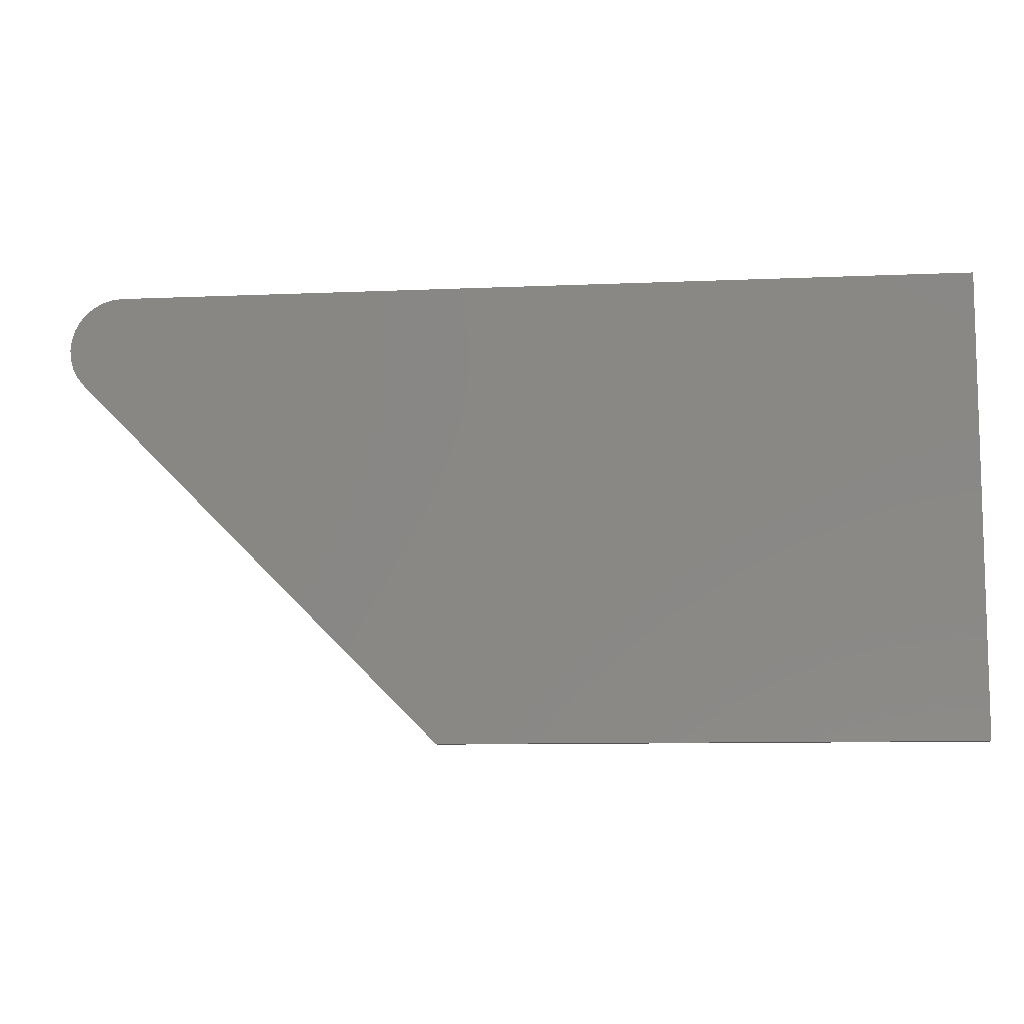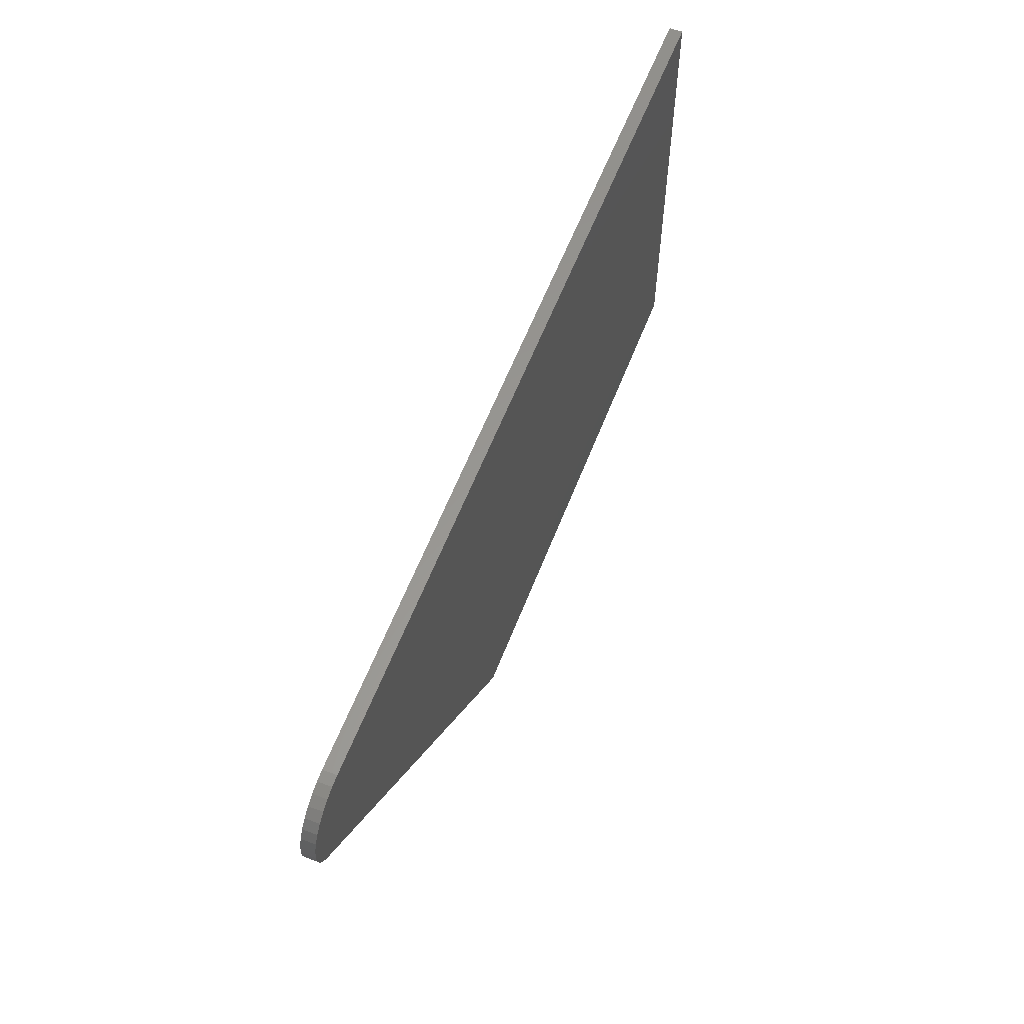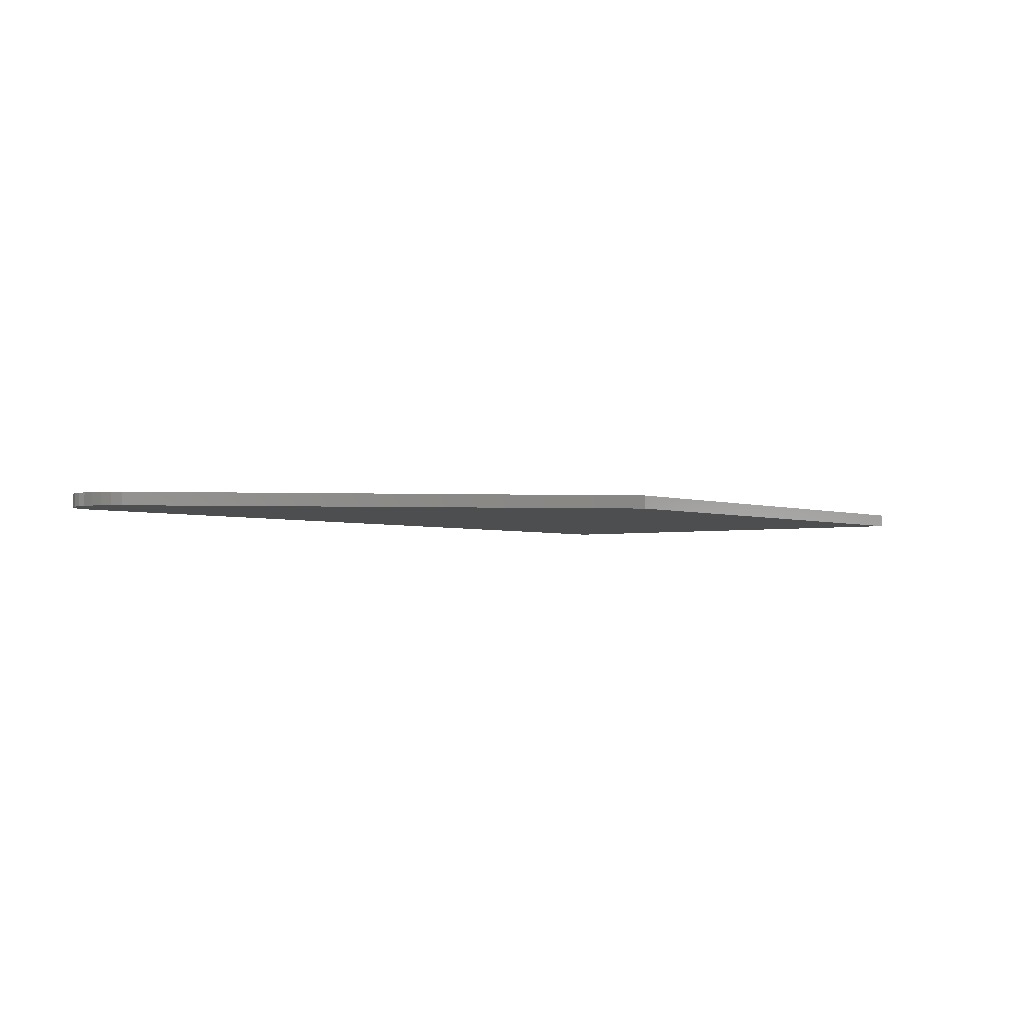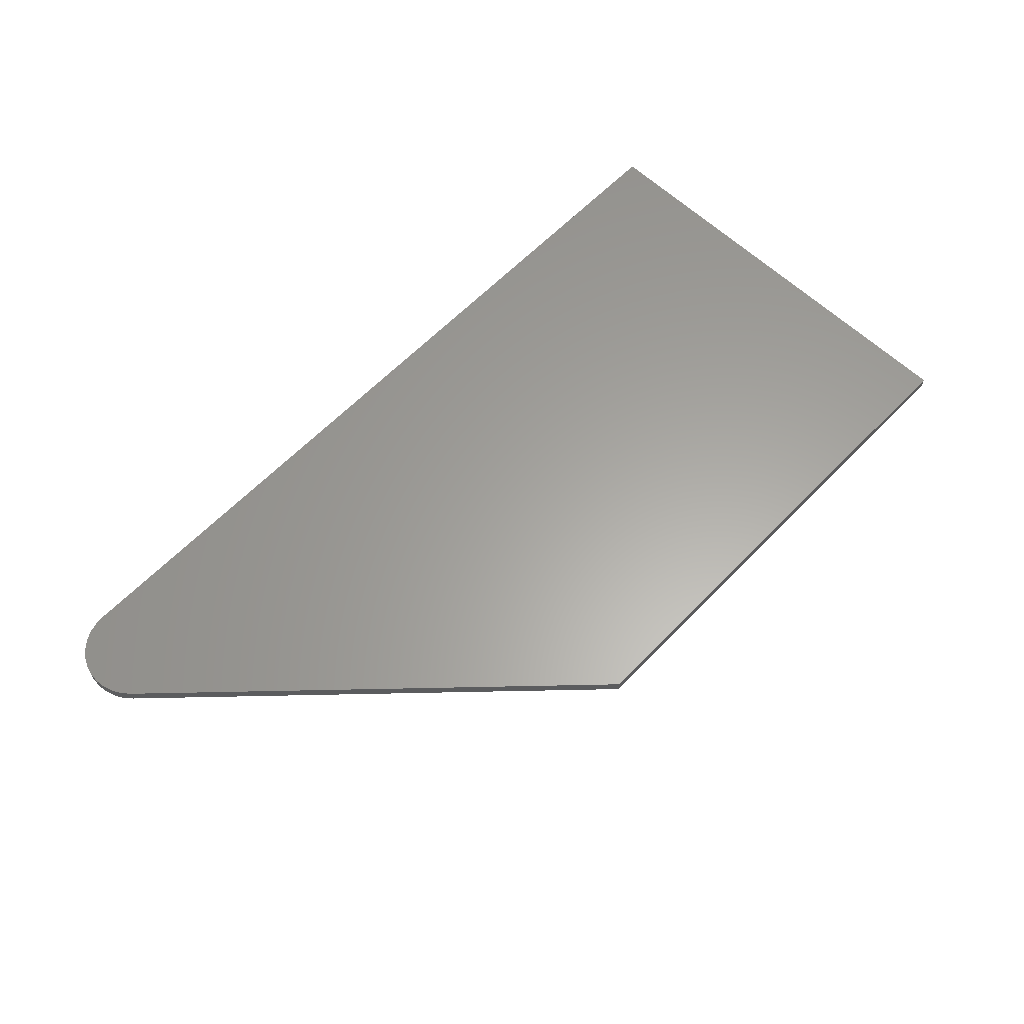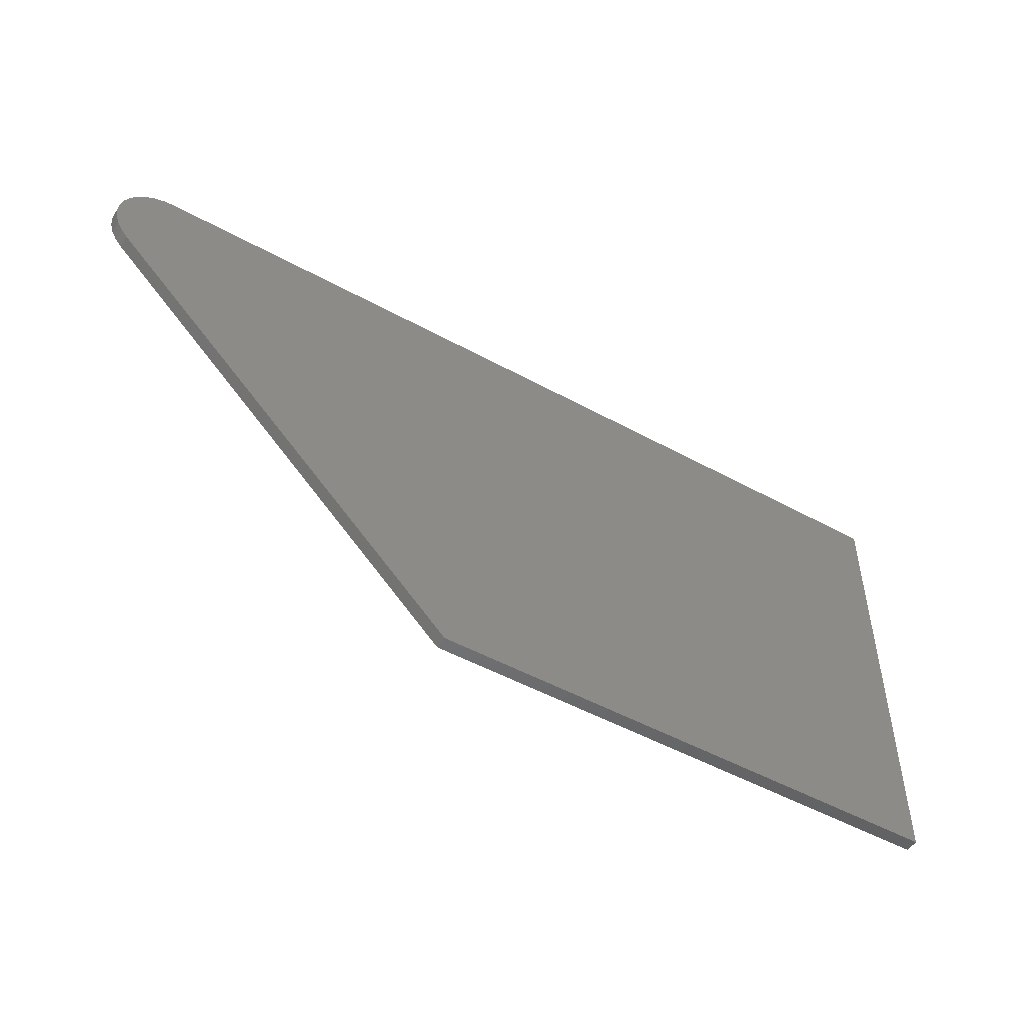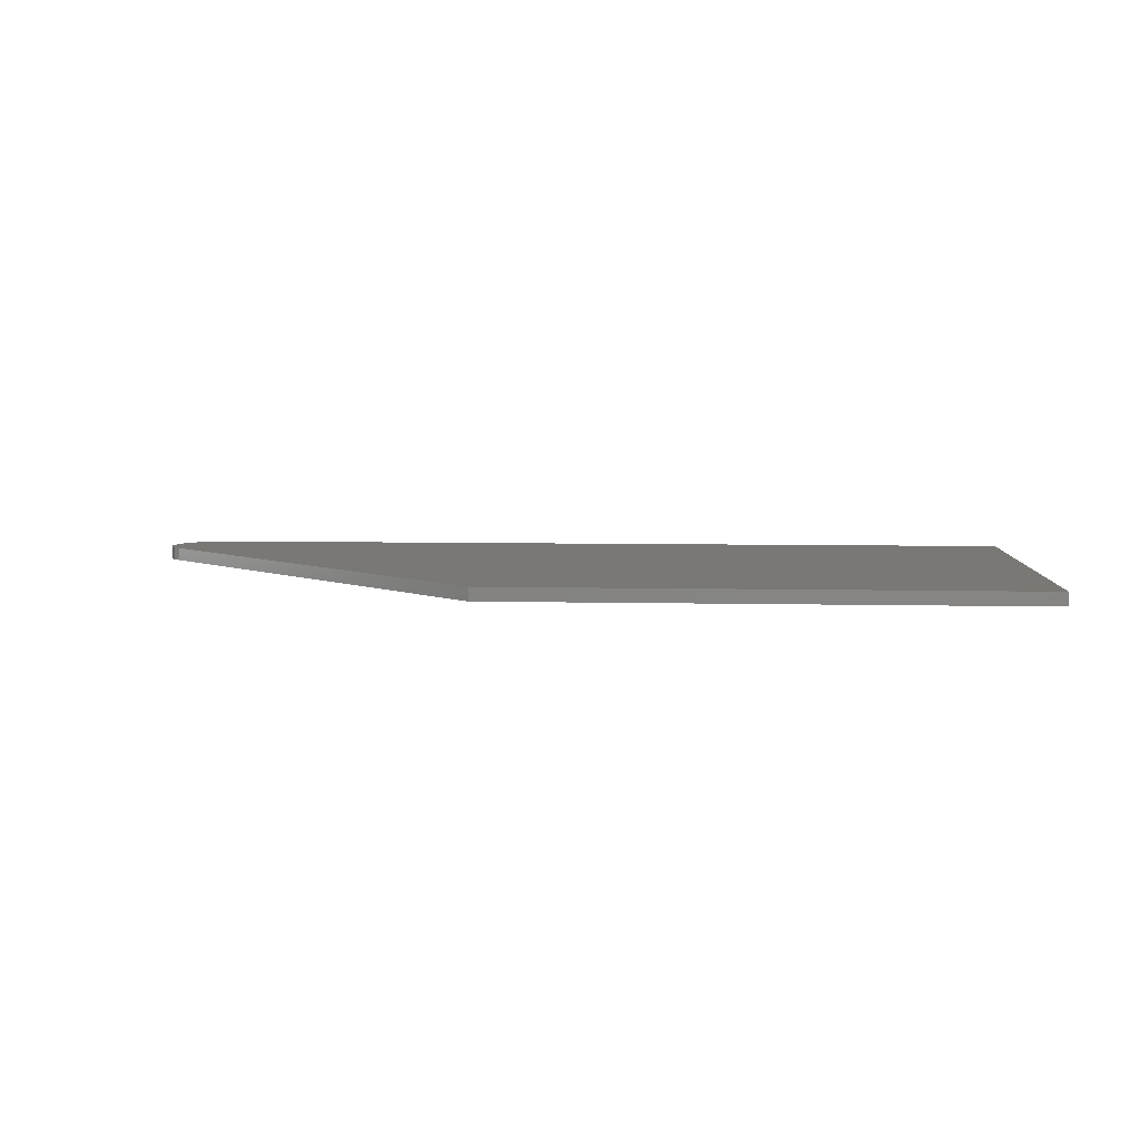
<metadata>
{"format":"stl","ext":"stl","renderer":"f3d","projection":"perspective","resolution":1024,"background":"white","views":[{"elev":-9.4,"azim":6.5,"up":"+Y"},{"elev":59.4,"azim":-68.9,"up":"+Y"},{"elev":-2.9,"azim":-51.9,"up":"+Z"},{"elev":61.8,"azim":-46.2,"up":"+Z"},{"elev":-50.4,"azim":-31.0,"up":"+Y"},{"elev":5.7,"azim":4.3,"up":"+Z"}]}
</metadata>
<code>
# stl→obj: 32 verts, 60 faces
v -0.6433 0.1511 0.01562
v -0.2109 -0.2813 0.01562
v 0.4141 -0.2813 0.01562
v 0.4141 0.2578 0.01562
v -0.5991 0.2578 0.01562
v -0.6113 0.2566 0.01562
v -0.623 0.2531 0.01562
v -0.6338 0.2473 0.01562
v -0.6433 0.2395 0.01562
v -0.6511 0.23 0.01562
v -0.6569 0.2192 0.01562
v -0.6604 0.2075 0.01562
v -0.6616 0.1953 0.01562
v -0.6604 0.1831 0.01562
v -0.6569 0.1714 0.01562
v -0.6511 0.1606 0.01562
v 0.4141 -0.2813 0
v -0.2109 -0.2813 0
v -0.6433 0.1511 0
v 0.4141 0.2578 0
v -0.6511 0.1606 0
v -0.6569 0.1714 0
v -0.6604 0.1831 0
v -0.6616 0.1953 0
v -0.6604 0.2075 0
v -0.6569 0.2192 0
v -0.6511 0.23 0
v -0.6433 0.2395 0
v -0.6338 0.2473 0
v -0.623 0.2531 0
v -0.6113 0.2566 0
v -0.5991 0.2578 0
f 1 2 3
f 4 5 6
f 4 6 7
f 4 7 8
f 4 8 9
f 4 9 10
f 4 10 11
f 4 11 12
f 4 12 13
f 4 13 14
f 4 14 15
f 4 15 16
f 4 16 1
f 4 1 3
f 17 18 19
f 20 17 19
f 20 19 21
f 20 21 22
f 20 22 23
f 20 23 24
f 20 24 25
f 20 25 26
f 20 26 27
f 20 27 28
f 20 28 29
f 20 29 30
f 20 30 31
f 20 31 32
f 4 20 5
f 5 20 32
f 1 19 2
f 2 19 18
f 19 1 21
f 21 1 16
f 21 16 22
f 22 16 15
f 22 15 23
f 23 15 14
f 23 14 24
f 24 14 13
f 24 13 25
f 25 13 12
f 25 12 26
f 26 12 11
f 26 11 27
f 27 11 10
f 27 10 28
f 28 10 9
f 28 9 29
f 29 9 8
f 29 8 30
f 30 8 7
f 30 7 31
f 31 7 6
f 31 6 32
f 32 6 5
f 3 17 4
f 4 17 20
f 2 18 3
f 3 18 17

</code>
